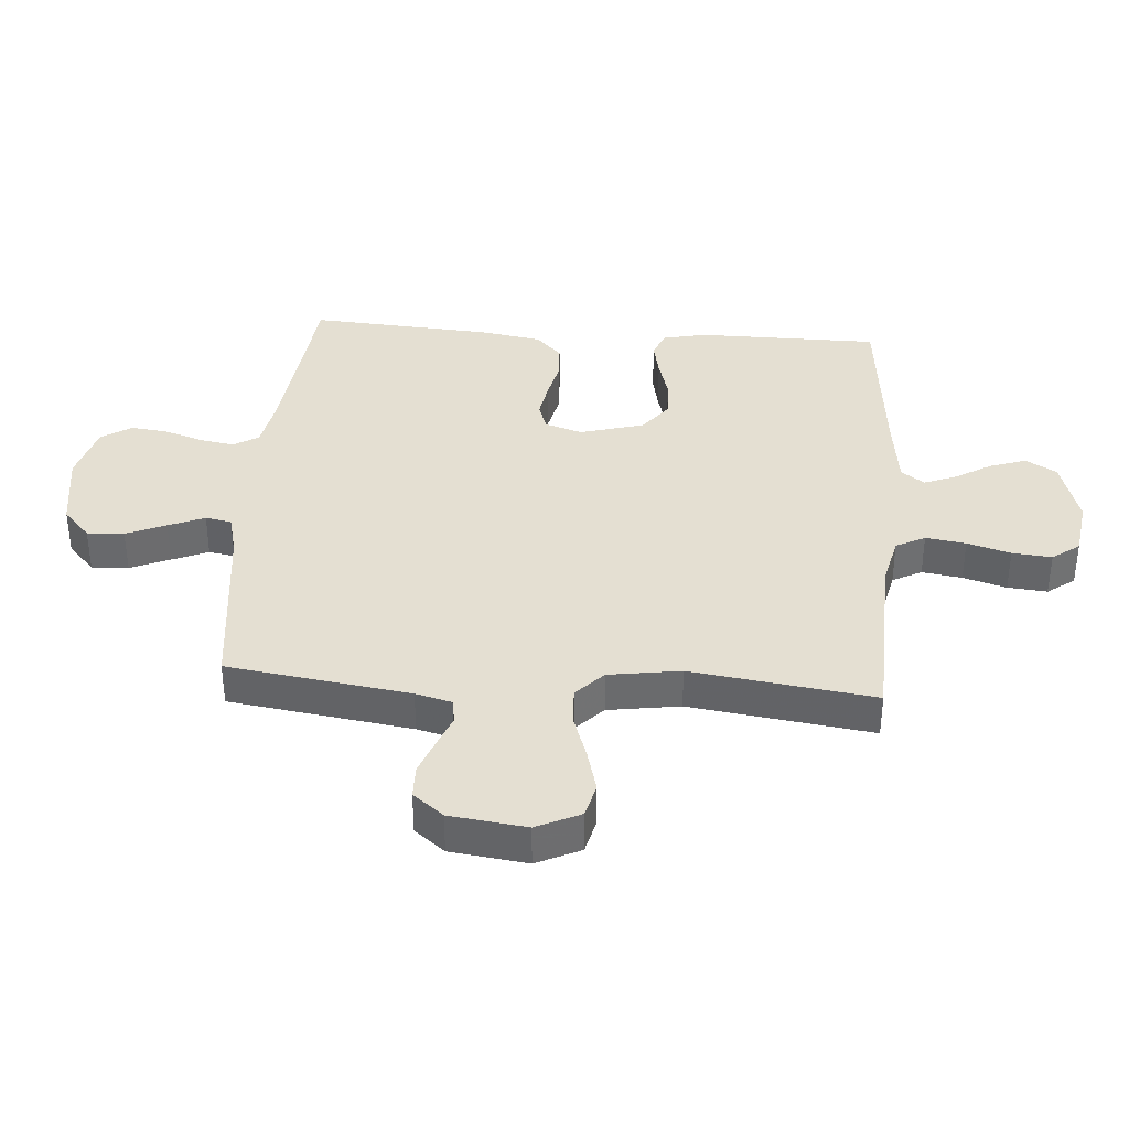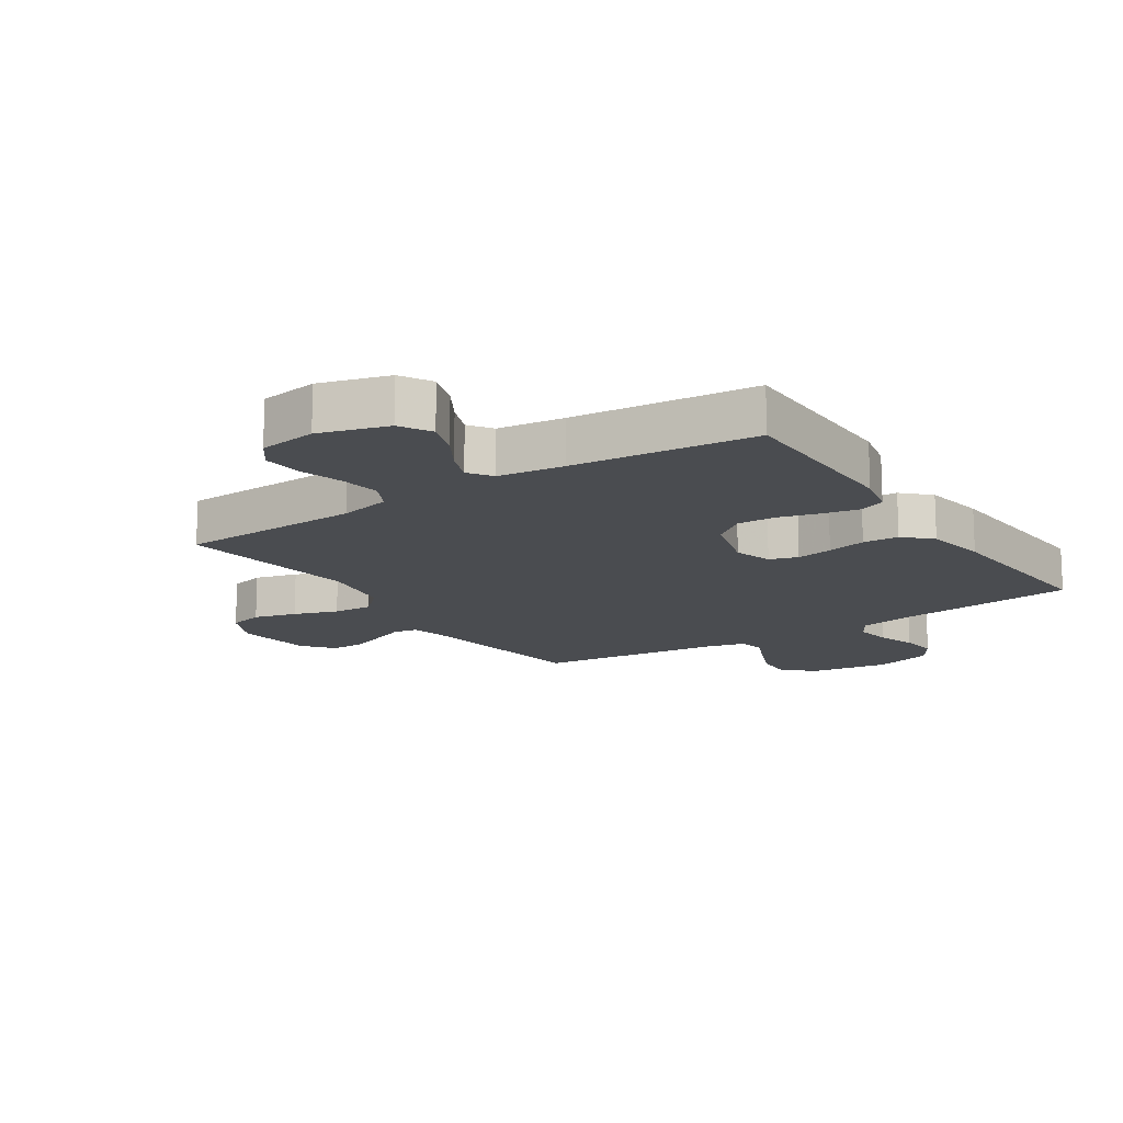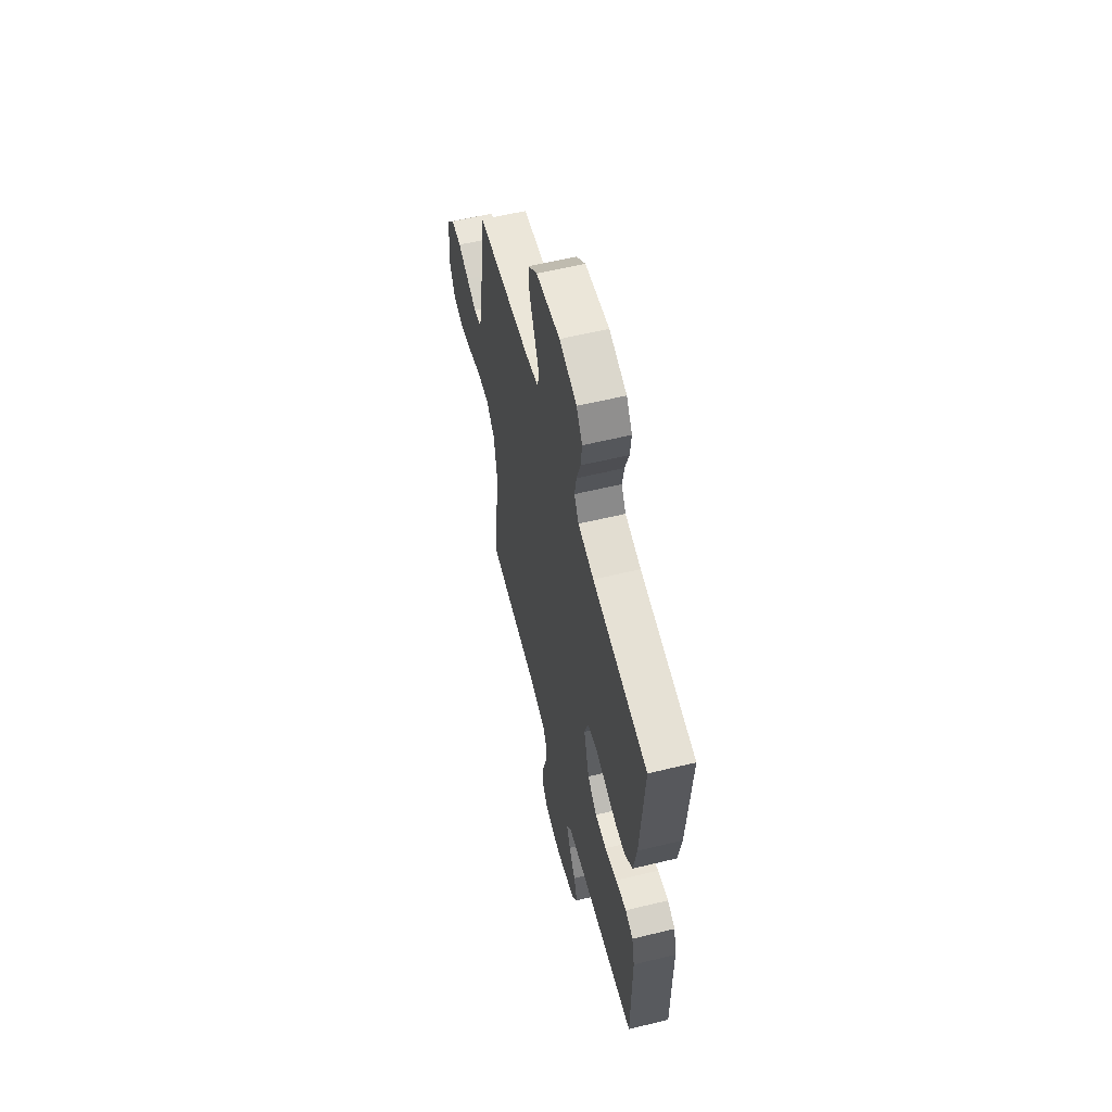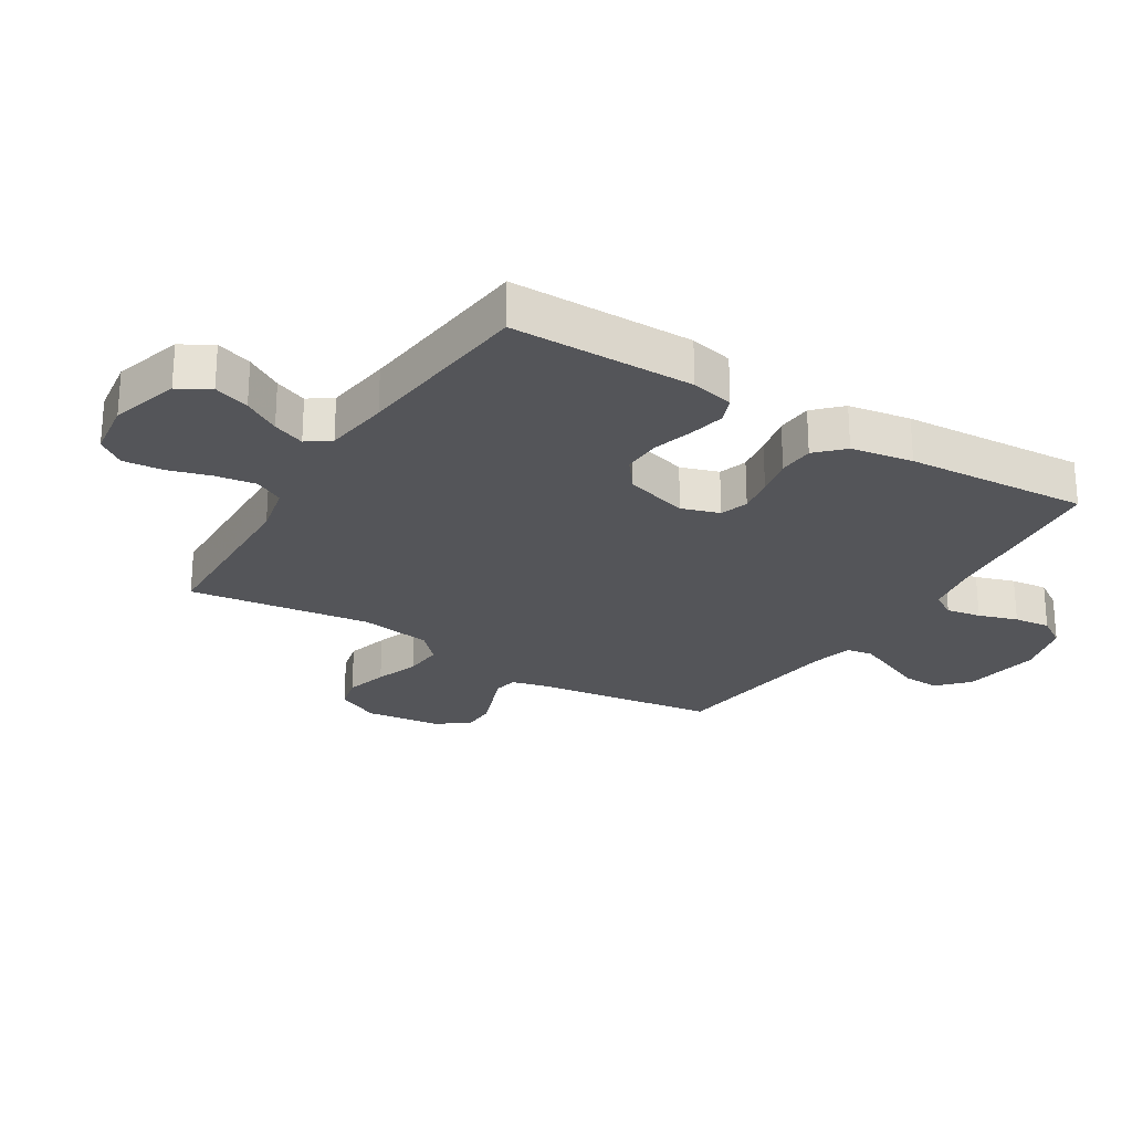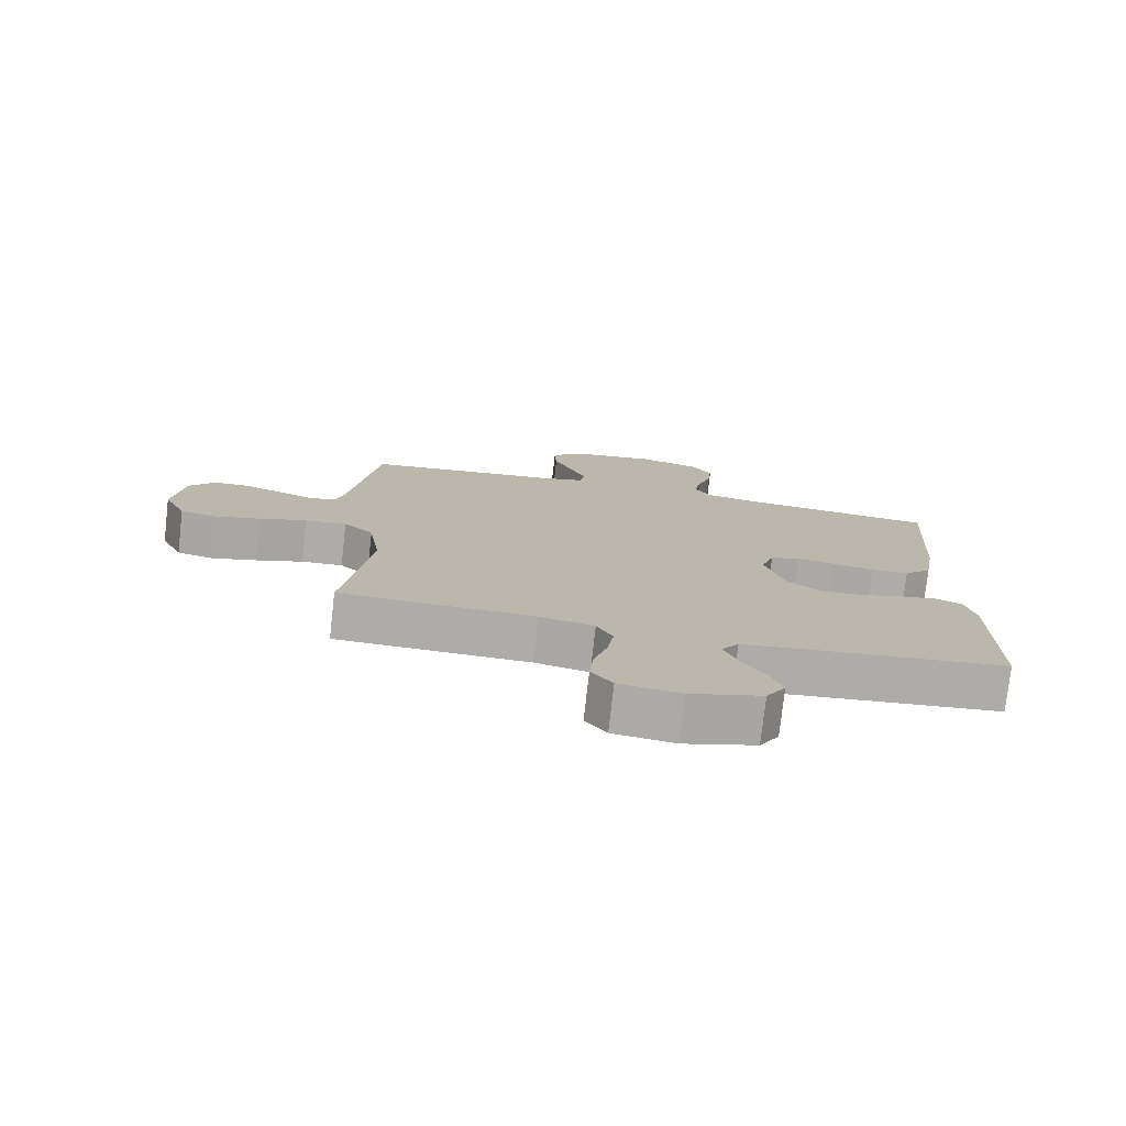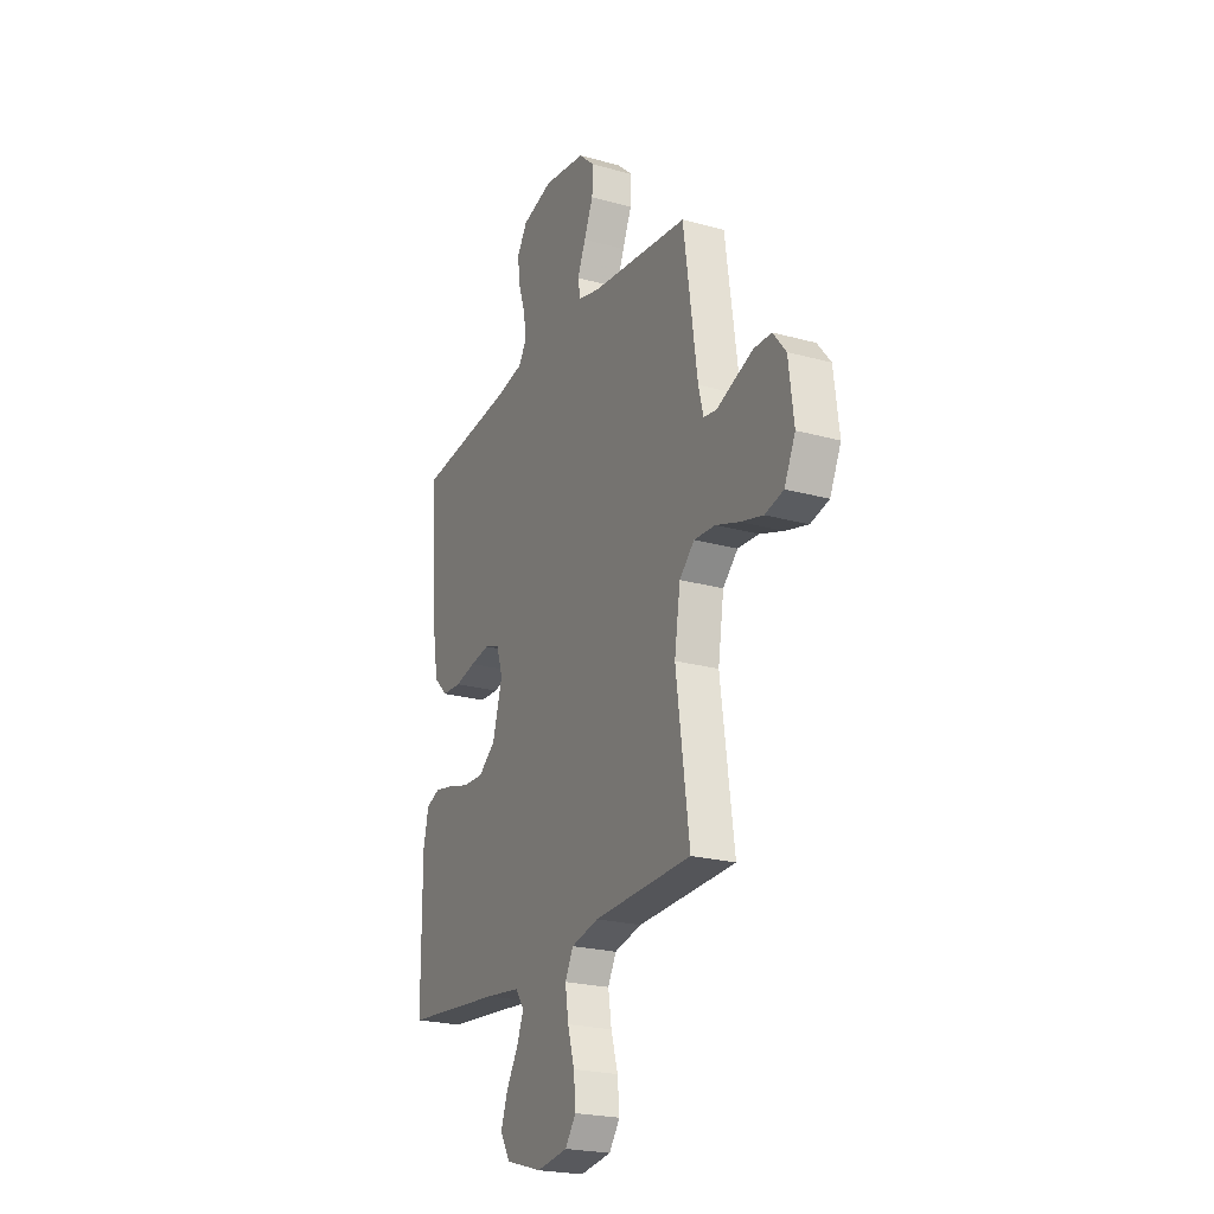
<metadata>
{"format":"obj","ext":"obj","renderer":"f3d","projection":"perspective","resolution":1024,"background":"white","views":[{"elev":37.1,"azim":94.3,"up":"+Y"},{"elev":-14.9,"azim":-146.5,"up":"+Y"},{"elev":58.9,"azim":-104.0,"up":"+Z"},{"elev":-24.8,"azim":-121.9,"up":"+Y"},{"elev":-76.9,"azim":173.6,"up":"+Z"},{"elev":-22.9,"azim":64.7,"up":"+Z"}]}
</metadata>
<code>
v -0.5 0.07 -0.5
v -0.501 0.07 -0.2
v -0.485 0.07 -0.129
v -0.442 0.07 -0.112
v -0.383 0.07 -0.124
v -0.316 0.07 -0.143
v -0.253 0.07 -0.145
v -0.201 0.07 -0.105
v -0.171 0.07 0
v -0.191 0.07 0.062
v -0.237 0.07 0.077
v -0.297 0.07 0.067
v -0.361 0.07 0.053
v -0.42 0.07 0.056
v -0.463 0.07 0.098
v -0.48 0.07 0.2
v -0.5 0.07 0.5
v -0.2 0.07 0.532
v -0.114 0.07 0.548
v -0.089 0.07 0.589
v -0.099 0.07 0.646
v -0.12 0.07 0.71
v -0.127 0.07 0.77
v -0.095 0.07 0.819
v 0 0.07 0.845
v 0.131 0.07 0.825
v 0.18 0.07 0.78
v 0.177 0.07 0.719
v 0.149 0.07 0.654
v 0.124 0.07 0.595
v 0.132 0.07 0.552
v 0.2 0.07 0.535
v 0.5 0.07 0.5
v 0.543 0.07 0.2
v 0.558 0.07 0.141
v 0.598 0.07 0.134
v 0.652 0.07 0.155
v 0.711 0.07 0.177
v 0.765 0.07 0.176
v 0.805 0.07 0.126
v 0.821 0.07 0
v 0.787 0.07 -0.072
v 0.73 0.07 -0.086
v 0.66 0.07 -0.067
v 0.588 0.07 -0.042
v 0.523 0.07 -0.038
v 0.477 0.07 -0.082
v 0.459 0.07 -0.2
v 0.5 0.07 -0.5
v 0.2 0.07 -0.51
v 0.116 0.07 -0.529
v 0.091 0.07 -0.577
v 0.101 0.07 -0.643
v 0.122 0.07 -0.714
v 0.128 0.07 -0.779
v 0.095 0.07 -0.824
v 0 0.07 -0.838
v -0.112 0.07 -0.805
v -0.142 0.07 -0.754
v -0.122 0.07 -0.695
v -0.086 0.07 -0.635
v -0.065 0.07 -0.582
v -0.092 0.07 -0.544
v -0.2 0.07 -0.53
v -0.5 0 -0.5
v -0.501 0 -0.2
v -0.485 0 -0.129
v -0.442 0 -0.112
v -0.383 0 -0.124
v -0.316 0 -0.143
v -0.253 0 -0.145
v -0.201 0 -0.105
v -0.171 0 0
v -0.191 0 0.062
v -0.237 0 0.077
v -0.297 0 0.067
v -0.361 0 0.053
v -0.42 0 0.056
v -0.463 0 0.098
v -0.48 0 0.2
v -0.5 0 0.5
v -0.2 0 0.532
v -0.114 0 0.548
v -0.089 0 0.589
v -0.099 0 0.646
v -0.12 0 0.71
v -0.127 0 0.77
v -0.095 0 0.819
v 0 0 0.845
v 0.131 0 0.825
v 0.18 0 0.78
v 0.177 0 0.719
v 0.149 0 0.654
v 0.124 0 0.595
v 0.132 0 0.552
v 0.2 0 0.535
v 0.5 0 0.5
v 0.543 0 0.2
v 0.558 0 0.141
v 0.598 0 0.134
v 0.652 0 0.155
v 0.711 0 0.177
v 0.765 0 0.176
v 0.805 0 0.126
v 0.821 0 0
v 0.787 0 -0.072
v 0.73 0 -0.086
v 0.66 0 -0.067
v 0.588 0 -0.042
v 0.523 0 -0.038
v 0.477 0 -0.082
v 0.459 0 -0.2
v 0.5 0 -0.5
v 0.2 0 -0.51
v 0.116 0 -0.529
v 0.091 0 -0.577
v 0.101 0 -0.643
v 0.122 0 -0.714
v 0.128 0 -0.779
v 0.095 0 -0.824
v 0 0 -0.838
v -0.112 0 -0.805
v -0.142 0 -0.754
v -0.122 0 -0.695
v -0.086 0 -0.635
v -0.065 0 -0.582
v -0.092 0 -0.544
v -0.2 0 -0.53
f 58 59 60 61
f 58 61 62
f 57 58 62
f 56 57 62
f 53 54 55 56
f 52 53 56 62
f 51 52 62 63
f 48 49 50
f 47 48 50 51
f 42 43 44 45
f 40 41 42 45
f 40 45 46
f 39 40 46
f 36 37 38 39
f 36 39 46
f 35 36 46 47
f 32 33 34
f 31 32 34 35
f 26 27 28 29
f 26 29 30
f 25 26 30
f 24 25 30 31
f 21 22 23 24
f 20 21 24 31
f 15 16 17 18
f 15 18 19
f 12 13 14 15
f 11 12 15 19
f 10 11 19 20
f 3 4 5 6
f 1 2 3 6
f 64 1 6 7
f 63 64 7 8
f 51 63 8 9
f 31 35 47 51
f 20 31 51
f 9 10 20 51
f 125 124 123 122
f 126 125 122
f 126 122 121
f 126 121 120
f 120 119 118 117
f 126 120 117 116
f 127 126 116 115
f 114 113 112
f 115 114 112 111
f 109 108 107 106
f 109 106 105 104
f 110 109 104
f 110 104 103
f 103 102 101 100
f 110 103 100
f 111 110 100 99
f 98 97 96
f 99 98 96 95
f 93 92 91 90
f 94 93 90
f 94 90 89
f 95 94 89 88
f 88 87 86 85
f 95 88 85 84
f 82 81 80 79
f 83 82 79
f 79 78 77 76
f 83 79 76 75
f 84 83 75 74
f 70 69 68 67
f 70 67 66 65
f 71 70 65 128
f 72 71 128 127
f 73 72 127 115
f 115 111 99 95
f 115 95 84
f 115 84 74 73
f 1 65 66 2
f 2 66 67 3
f 3 67 68 4
f 4 68 69 5
f 5 69 70 6
f 6 70 71 7
f 7 71 72 8
f 8 72 73 9
f 9 73 74 10
f 10 74 75 11
f 11 75 76 12
f 12 76 77 13
f 13 77 78 14
f 14 78 79 15
f 15 79 80 16
f 16 80 81 17
f 17 81 82 18
f 18 82 83 19
f 19 83 84 20
f 20 84 85 21
f 21 85 86 22
f 22 86 87 23
f 23 87 88 24
f 24 88 89 25
f 25 89 90 26
f 26 90 91 27
f 27 91 92 28
f 28 92 93 29
f 29 93 94 30
f 30 94 95 31
f 31 95 96 32
f 32 96 97 33
f 33 97 98 34
f 34 98 99 35
f 35 99 100 36
f 36 100 101 37
f 37 101 102 38
f 38 102 103 39
f 39 103 104 40
f 40 104 105 41
f 41 105 106 42
f 42 106 107 43
f 43 107 108 44
f 44 108 109 45
f 45 109 110 46
f 46 110 111 47
f 47 111 112 48
f 48 112 113 49
f 49 113 114 50
f 50 114 115 51
f 51 115 116 52
f 52 116 117 53
f 53 117 118 54
f 54 118 119 55
f 55 119 120 56
f 56 120 121 57
f 57 121 122 58
f 58 122 123 59
f 59 123 124 60
f 60 124 125 61
f 61 125 126 62
f 62 126 127 63
f 63 127 128 64
f 64 128 65 1

</code>
